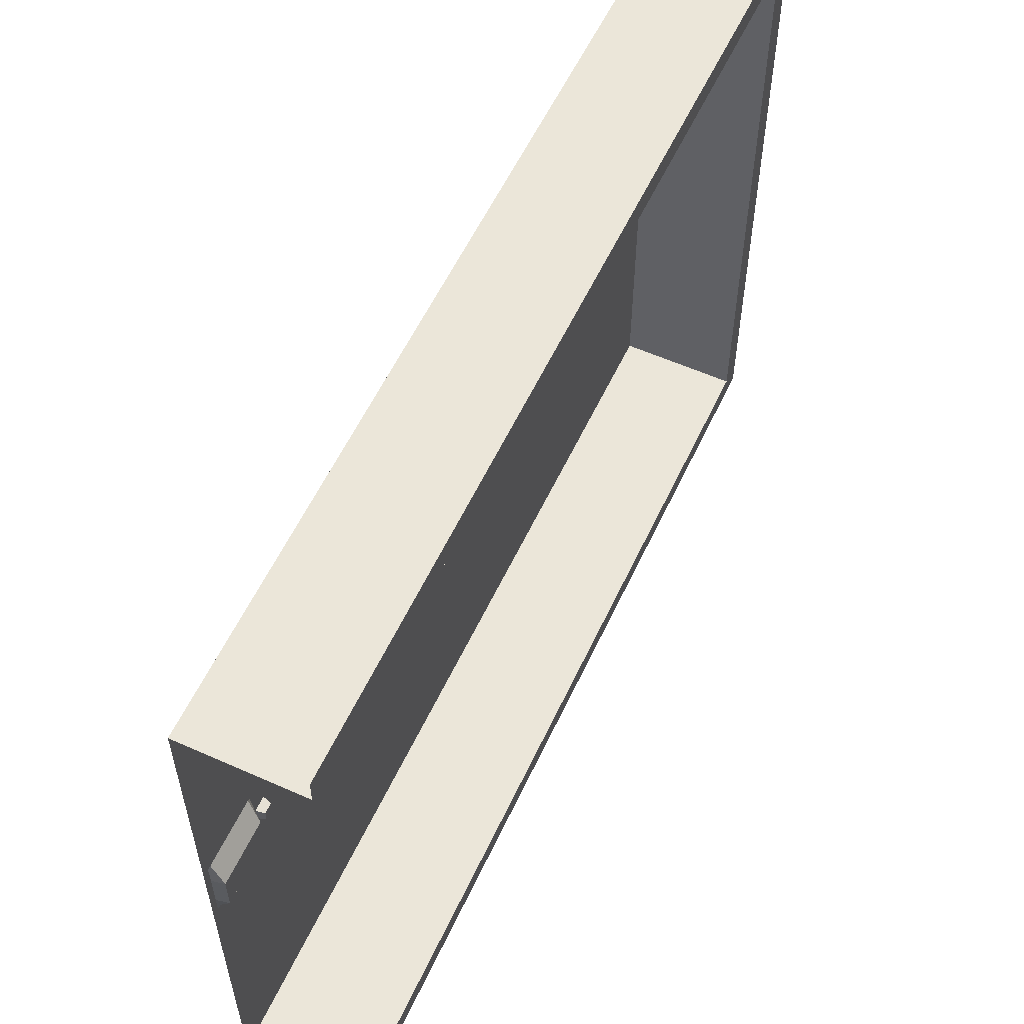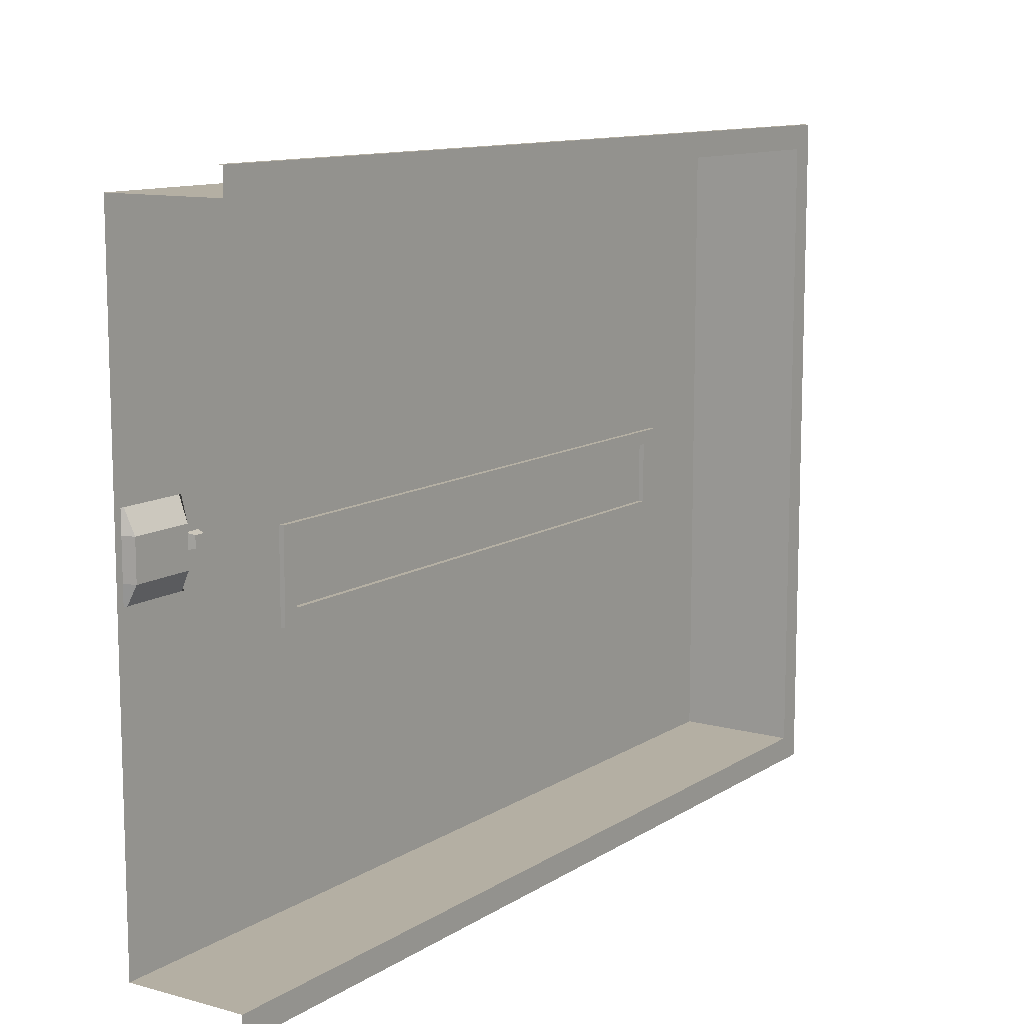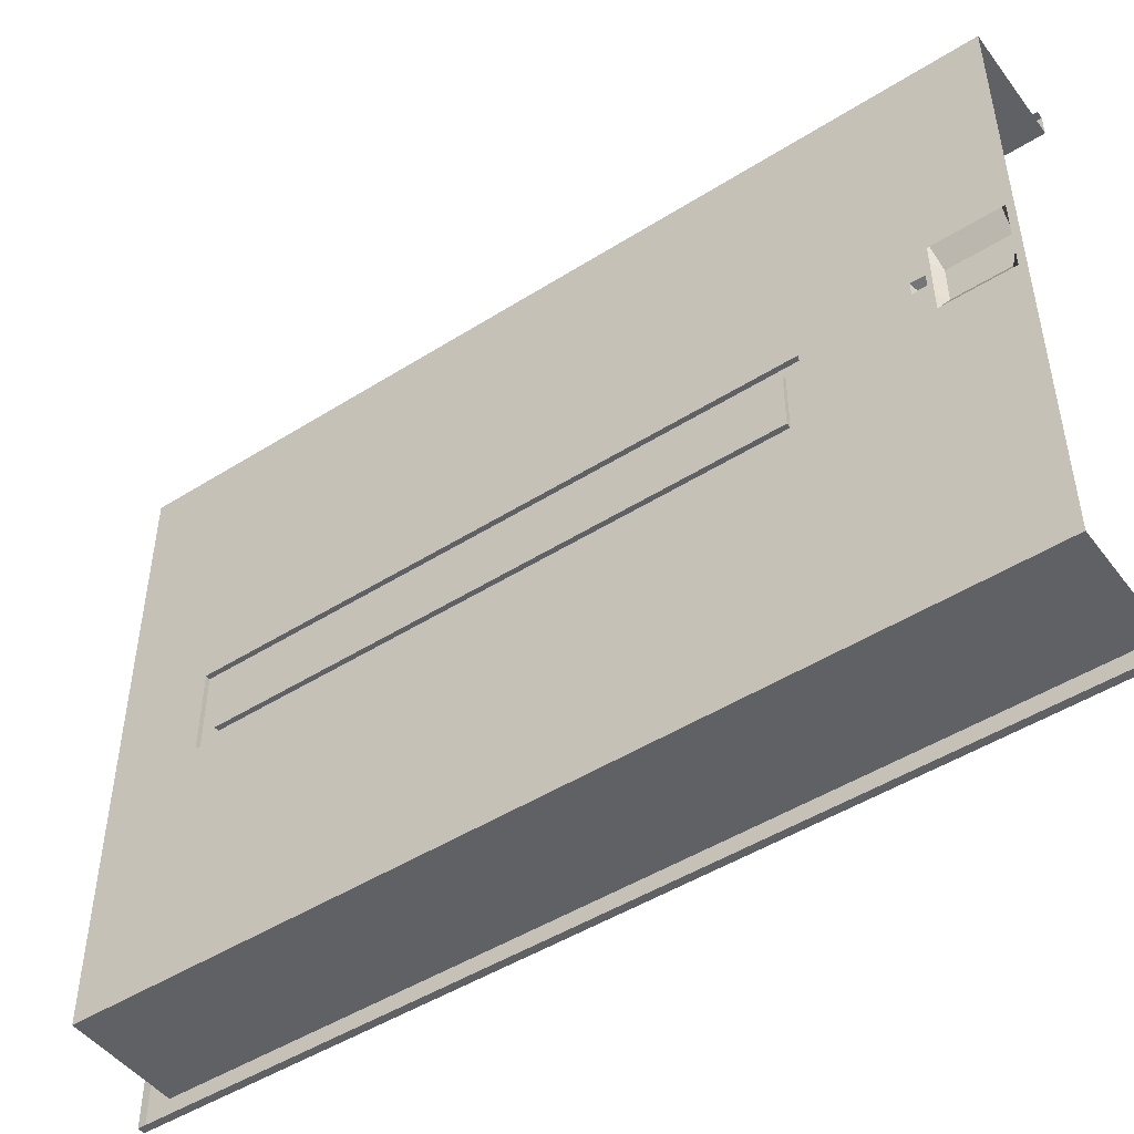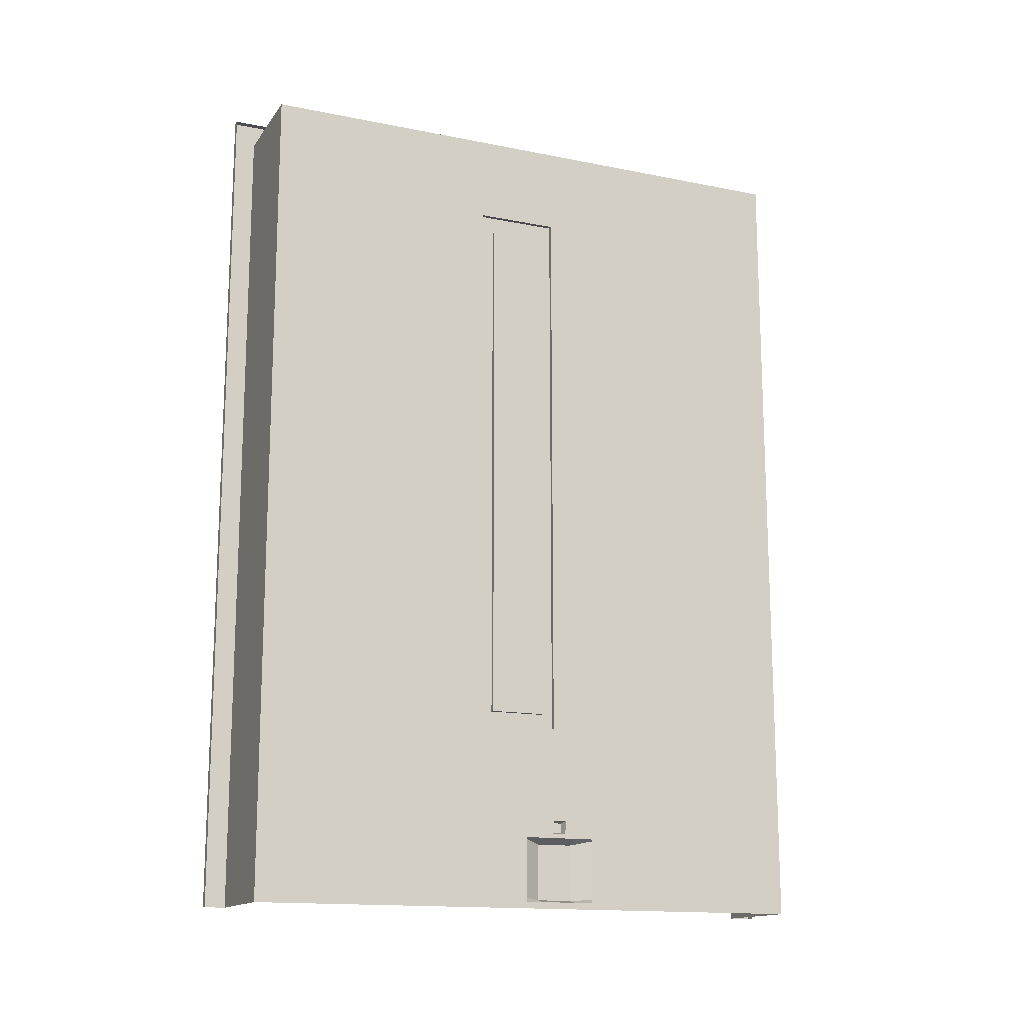
<metadata>
{"format":"obj","ext":"obj","renderer":"f3d","projection":"perspective","resolution":1024,"background":"white","views":[{"elev":57.3,"azim":24.9,"up":"+Z"},{"elev":11.2,"azim":33.8,"up":"+Z"},{"elev":-48.0,"azim":-54.7,"up":"+Z"},{"elev":-14.9,"azim":-113.2,"up":"+Y"}]}
</metadata>
<code>
o Door_D
v -4.605 0.01 -2.733
v -4.605 0.6219 -2.733
v -4.605 0.431 -2.733
v -4.605 0.01 -4.318
v -4.605 0.6219 -4.318
v -4.605 0.431 -4.318
v -4.605 2.18 -2.733
v -4.605 2.18 -4.318
v -4.605 0.1195 -2.733
v -4.605 0.1195 -4.318
v -4.605 0.01 -2.789
v -4.605 0.6219 -2.789
v -4.605 0.431 -2.789
v -4.605 2.18 -2.789
v -4.605 0.1195 -2.789
v -4.605 0.01 -4.262
v -4.605 0.6219 -4.262
v -4.605 0.431 -4.262
v -4.605 2.18 -4.262
v -4.605 0.1195 -4.262
v -4.605 2.125 -2.733
v -4.605 2.125 -4.318
v -4.605 2.125 -2.789
v -4.605 2.125 -4.262
v -4.861 0.03687 -4.235
v -4.861 0.04937 -2.829
v -4.861 0.5127 -3.638
v -4.861 0.6219 -2.789
v -4.861 0.431 -4.262
v -4.861 0.431 -2.789
v -4.861 0.1195 -4.262
v -4.861 0.1195 -2.789
v -4.861 2.085 -2.829
v -4.861 1.858 -3.638
v -4.587 0.01 -2.789
v -4.587 0.01 -2.733
v -4.587 0.6219 -2.789
v -4.587 0.6219 -2.733
v -4.587 0.431 -2.789
v -4.587 0.431 -2.733
v -4.587 0.1195 -2.733
v -4.587 2.125 -2.733
v -4.587 2.125 -4.318
v -4.587 0.6219 -4.318
v -4.587 0.1195 -4.318
v -4.587 0.01 -4.318
v -4.587 0.431 -4.318
v -4.587 2.18 -2.789
v -4.587 2.18 -2.733
v -4.587 0.1195 -2.789
v -4.587 2.18 -4.262
v -4.587 2.125 -2.789
v -4.587 0.01 -4.262
v -4.587 0.6219 -4.262
v -4.587 0.431 -4.262
v -4.587 2.18 -4.318
v -4.587 0.1195 -4.262
v -4.587 2.125 -4.262
v -4.861 0.01 -4.262
v -4.861 0.01 -2.789
v -4.861 0.1195 -2.829
v -4.861 2.125 -2.789
v -4.861 0.4304 -2.829
v -4.861 0.2394 -2.829
v -4.861 0.6219 -4.262
v -4.861 0.2394 -4.222
v -4.861 0.1195 -4.222
v -4.861 2.125 -4.262
v -4.605 2.18 -3.304
v -4.605 2.125 -3.304
v -4.861 0.01 -3.316
v -4.861 0.5127 -3.497
v -4.861 0.2394 -3.316
v -4.861 0.1195 -3.316
v -4.861 2.125 -3.304
v -4.587 2.18 -3.304
v -4.587 2.125 -3.304
v -4.861 0.03519 -3.316
v -4.861 1.858 -3.497
v -4.861 2.085 -4.222
v -4.861 0.4304 -4.222
v -4.861 0.4304 -3.316
v -4.861 2.085 -3.316
v -4.861 1.903 -3.673
v -4.861 0.4753 -3.673
v -4.861 0.4753 -3.464
v -4.861 1.903 -3.464
v -4.85 1.903 -3.673
v -4.85 0.4753 -3.673
v -4.85 0.4753 -3.464
v -4.85 1.903 -3.464
v -4.85 1.858 -3.638
v -4.85 0.5127 -3.638
v -4.85 0.5127 -3.497
v -4.85 1.858 -3.497
v -4.605 2.18 -3.345
v -4.605 2.125 -3.345
v -4.861 0.01 -3.357
v -4.861 0.4304 -3.355
v -4.861 0.2394 -3.355
v -4.861 0.1195 -3.357
v -4.861 2.125 -3.345
v -4.587 2.18 -3.345
v -4.587 2.125 -3.345
v -4.861 0.03519 -3.357
v -4.861 2.085 -3.355
v -4.861 0.4753 -3.473
v -4.861 1.903 -3.473
v -4.861 0.5127 -3.503
v -4.861 1.858 -3.503
v -4.85 0.4753 -3.473
v -4.85 1.903 -3.473
v -4.85 0.5127 -3.503
v -4.85 1.858 -3.503
v -4.605 2.18 -3.543
v -4.605 2.125 -3.543
v -4.861 0.01 -3.543
v -4.861 0.4304 -3.542
v -4.861 0.2394 -3.542
v -4.861 0.1195 -3.542
v -4.861 2.125 -3.543
v -4.587 2.18 -3.543
v -4.587 2.125 -3.543
v -4.861 0.03687 -3.542
v -4.861 2.085 -3.542
v -4.861 0.4753 -3.516
v -4.861 1.903 -3.516
v -4.861 0.5127 -3.532
v -4.861 1.858 -3.532
v -4.85 0.4753 -3.516
v -4.85 1.903 -3.516
v -4.85 0.5127 -3.532
v -4.85 1.858 -3.532
v -4.605 0.3098 -2.733
v -4.605 0.3098 -4.318
v -4.605 0.3098 -2.789
v -4.605 0.3098 -4.262
v -4.861 0.3098 -2.789
v -4.861 0.3098 -4.262
v -4.587 0.3098 -2.733
v -4.587 0.3098 -4.318
v -4.587 0.3098 -2.789
v -4.587 0.3098 -4.262
v -4.861 0.1928 -2.829
v -4.861 0.1928 -4.222
v -4.861 0.1928 -3.316
v -4.861 0.1906 -3.357
v -4.861 0.1906 -3.542
v -4.861 0.02669 -4.245
v -4.861 0.02669 -2.806
v -4.861 0.1195 -2.806
v -4.861 0.5407 -2.806
v -4.861 2.108 -2.806
v -4.861 0.3498 -2.806
v -4.861 0.5407 -4.245
v -4.861 0.3498 -4.245
v -4.861 0.1195 -4.245
v -4.861 2.108 -4.245
v -4.861 2.108 -3.309
v -4.861 0.02669 -3.316
v -4.861 0.02669 -3.357
v -4.861 2.108 -3.349
v -4.861 0.02669 -3.543
v -4.861 2.108 -3.543
v -4.861 0.2602 -4.245
v -4.861 0.2602 -2.806
v -4.605 2.18 -3.495
v -4.605 2.125 -3.495
v -4.861 0.01 -3.498
v -4.861 0.4304 -3.497
v -4.861 0.2394 -3.497
v -4.833 0.1195 -3.497
v -4.861 2.125 -3.495
v -4.587 2.18 -3.495
v -4.587 2.125 -3.495
v -4.833 0.03268 -3.498
v -4.861 2.085 -3.497
v -4.861 0.4753 -3.506
v -4.861 1.903 -3.506
v -4.861 0.5127 -3.525
v -4.861 1.858 -3.525
v -4.85 0.4753 -3.506
v -4.85 1.903 -3.506
v -4.85 0.5127 -3.525
v -4.85 1.858 -3.525
v -4.861 0.1906 -3.497
v -4.861 2.108 -3.496
v -4.861 0.02669 -3.498
v -4.605 2.18 -3.399
v -4.605 2.125 -3.399
v -4.861 0.01 -3.408
v -4.861 0.4304 -3.406
v -4.861 0.2394 -3.406
v -4.833 0.1195 -3.408
v -4.861 2.125 -3.399
v -4.587 2.18 -3.399
v -4.587 2.125 -3.399
v -4.833 0.03268 -3.408
v -4.861 2.085 -3.406
v -4.861 0.4753 -3.485
v -4.861 1.903 -3.485
v -4.861 0.5127 -3.511
v -4.861 1.858 -3.511
v -4.85 0.4753 -3.485
v -4.85 1.903 -3.485
v -4.85 0.5127 -3.511
v -4.85 1.858 -3.511
v -4.861 0.1906 -3.408
v -4.861 2.108 -3.402
v -4.861 0.02669 -3.408
v -4.605 0.2961 -2.733
v -4.605 0.2961 -4.318
v -4.605 0.2961 -2.789
v -4.605 0.2961 -4.262
v -4.861 0.2961 -2.789
v -4.861 0.2961 -4.262
v -4.587 0.2961 -2.733
v -4.587 0.2961 -4.318
v -4.587 0.2961 -2.789
v -4.587 0.2961 -4.262
v -4.861 0.1875 -2.829
v -4.861 0.1875 -4.222
v -4.861 0.1875 -3.316
v -4.861 0.1855 -3.357
v -4.861 0.1855 -3.542
v -4.861 0.2501 -2.806
v -4.861 0.2501 -4.245
v -4.833 0.1751 -3.497
v -4.833 0.1751 -3.408
v -4.861 0.02669 -3.467
v -4.605 2.18 -3.463
v -4.605 2.125 -3.463
v -4.861 0.01 -3.468
v -4.861 0.4304 -3.466
v -4.861 0.2394 -3.466
v -4.833 0.1195 -3.467
v -4.861 2.125 -3.463
v -4.587 2.18 -3.463
v -4.587 2.125 -3.463
v -4.833 0.03268 -3.467
v -4.861 2.085 -3.466
v -4.861 0.4753 -3.499
v -4.861 1.903 -3.499
v -4.861 0.5127 -3.52
v -4.861 1.858 -3.52
v -4.85 0.4753 -3.499
v -4.85 1.903 -3.499
v -4.85 0.5127 -3.52
v -4.85 1.858 -3.52
v -4.861 0.1906 -3.467
v -4.861 2.108 -3.464
v -4.833 0.1751 -3.467
v -4.605 2.18 -3.426
v -4.605 2.125 -3.426
v -4.861 0.01 -3.433
v -4.861 0.4304 -3.431
v -4.861 0.2394 -3.431
v -4.833 0.1195 -3.433
v -4.861 2.125 -3.426
v -4.587 2.18 -3.426
v -4.587 2.125 -3.426
v -4.833 0.03268 -3.433
v -4.861 2.085 -3.431
v -4.861 0.4753 -3.491
v -4.861 1.903 -3.491
v -4.861 0.5127 -3.515
v -4.861 1.858 -3.515
v -4.85 0.4753 -3.491
v -4.85 1.903 -3.491
v -4.85 0.5127 -3.515
v -4.85 1.858 -3.515
v -4.861 0.1906 -3.433
v -4.861 2.108 -3.428
v -4.833 0.1751 -3.433
v -4.861 0.02669 -3.433
v -4.605 0.3387 -2.733
v -4.605 0.3387 -4.318
v -4.605 0.3387 -2.789
v -4.605 0.3387 -4.262
v -4.861 0.3387 -2.789
v -4.861 0.3387 -4.262
v -4.587 0.3387 -2.733
v -4.587 0.3387 -4.318
v -4.587 0.3387 -2.789
v -4.587 0.3387 -4.262
v -4.861 0.2039 -2.829
v -4.861 0.2039 -4.222
v -4.861 0.2039 -3.316
v -4.861 0.2022 -3.357
v -4.861 0.2022 -3.542
v -4.861 0.2816 -4.245
v -4.861 0.2816 -2.806
v -4.861 0.2022 -3.497
v -4.861 0.2022 -3.408
v -4.843 0.2067 -3.462
v -4.843 0.2067 -3.437
v -4.861 0.3417 -4.245
v -4.605 0.42 -2.733
v -4.605 0.42 -4.318
v -4.605 0.42 -2.789
v -4.605 0.42 -4.262
v -4.861 0.42 -2.789
v -4.861 0.42 -4.262
v -4.587 0.42 -2.733
v -4.587 0.42 -4.318
v -4.587 0.42 -2.789
v -4.587 0.42 -4.262
v -4.861 0.2352 -2.829
v -4.861 0.2352 -4.222
v -4.861 0.2352 -3.316
v -4.861 0.235 -3.355
v -4.861 0.235 -3.542
v -4.861 0.3417 -2.806
v -4.861 0.235 -3.497
v -4.861 0.235 -3.406
v -4.843 0.2306 -3.462
v -4.843 0.2306 -3.436
v -4.861 0.235 -3.466
v -4.861 0.2022 -3.467
v -4.861 0.235 -3.432
v -4.861 0.2022 -3.433
v -4.605 1.786 -2.733
v -4.605 1.786 -4.318
v -4.605 1.786 -2.789
v -4.605 1.786 -4.262
v -4.861 1.786 -2.789
v -4.861 1.786 -4.262
v -4.587 1.786 -2.733
v -4.587 1.786 -4.318
v -4.587 1.786 -2.789
v -4.587 1.786 -4.262
v -4.861 1.712 -2.829
v -4.861 1.712 -4.222
v -4.861 1.712 -3.316
v -4.861 1.581 -3.673
v -4.861 1.572 -3.464
v -4.861 1.555 -3.638
v -4.861 1.555 -3.497
v -4.85 1.581 -3.673
v -4.85 1.581 -3.464
v -4.85 1.555 -3.638
v -4.85 1.555 -3.497
v -4.861 1.555 -3.503
v -4.861 1.555 -3.532
v -4.861 1.754 -4.245
v -4.861 1.754 -2.806
v -4.861 1.555 -3.525
v -4.861 1.555 -3.511
v -4.861 1.555 -3.52
v -4.861 1.555 -3.515
v -4.605 1.13 -2.733
v -4.605 1.13 -4.318
v -4.605 1.13 -2.789
v -4.605 1.13 -4.262
v -4.861 1.13 -2.789
v -4.861 1.13 -4.262
v -4.587 1.13 -2.733
v -4.587 1.13 -4.318
v -4.587 1.13 -2.789
v -4.587 1.13 -4.262
v -4.861 0.9894 -2.829
v -4.861 0.9894 -4.222
v -4.861 0.9894 -3.316
v -4.861 0.9577 -3.673
v -4.861 0.9491 -3.464
v -4.861 0.9673 -3.638
v -4.861 0.9673 -3.497
v -4.85 0.9577 -3.673
v -4.85 0.9577 -3.464
v -4.85 0.9673 -3.638
v -4.85 0.9673 -3.497
v -4.861 0.9673 -3.503
v -4.861 0.9673 -3.532
v -4.861 1.07 -2.806
v -4.861 0.9673 -3.525
v -4.861 0.9673 -3.511
v -4.861 0.9673 -3.52
v -4.861 0.9673 -3.515
v -4.861 1.07 -4.245
f 211 9 41 217
f 6 5 44 47
f 8 19 51 56
f 116 24 58 123
f 15 11 60 32
f 4 10 45 46
f 213 15 32 215
f 18 17 65 29
f 351 2 38 357
f 323 22 43 329
f 9 1 36 41
f 69 14 48 76
f 22 8 56 43
f 78 74 61 26
f 310 73 64 308
f 73 82 63 64
f 334 83 33 332
f 70 23 62 75
f 301 18 29 303
f 12 13 30 28
f 325 24 68 327
f 16 20 31 59
f 353 12 28 355
f 39 37 38 40
f 306 39 40 304
f 52 48 49 42
f 35 50 41 36
f 77 76 48 52
f 47 44 54 55
f 305 47 55 307
f 43 56 51 58
f 46 45 57 53
f 329 43 58 331
f 330 52 42 328
f 17 18 55 54
f 14 7 49 48
f 11 15 50 35
f 354 17 54 360
f 300 13 39 306
f 214 20 57 220
f 7 21 42 49
f 20 16 53 57
f 13 12 37 39
f 299 6 47 305
f 324 23 52 330
f 160 150 60 71
f 150 151 32 60
f 346 153 62 326
f 313 154 30 302
f 154 152 28 30
f 155 156 29 65
f 227 157 31 216
f 379 155 65 356
f 157 149 59 31
f 164 158 68 121
f 153 159 75 62
f 161 160 71 98
f 104 103 76 77
f 97 70 75 102
f 100 99 82 73
f 311 100 73 310
f 105 101 74 78
f 96 69 76 103
f 23 70 77 52
f 364 85 81 362
f 107 86 82 99
f 127 84 80 125
f 336 87 83 334
f 108 87 91 112
f 366 27 93 370
f 129 34 92 133
f 126 85 89 130
f 370 93 89 368
f 113 94 90 111
f 133 92 88 131
f 342 95 91 340
f 338 79 95 342
f 335 84 88 339
f 109 72 94 113
f 365 86 90 369
f 40 38 2 3
f 202 109 113 206
f 95 114 112 91
f 206 113 111 204
f 86 107 111 90
f 79 110 114 95
f 201 108 112 205
f 87 108 106 83
f 200 107 99 192
f 189 96 103 196
f 198 194 101 105
f 315 193 100 311
f 193 192 99 100
f 190 97 102 195
f 197 196 103 104
f 210 161 98 191
f 159 162 102 75
f 70 97 104 77
f 149 163 117 59
f 58 51 122 123
f 24 116 121 68
f 66 81 118 119
f 309 66 119 312
f 25 67 120 124
f 19 115 122 51
f 85 126 118 81
f 84 127 131 88
f 93 132 130 89
f 27 128 132 93
f 185 133 131 183
f 178 126 130 182
f 181 129 133 185
f 179 127 125 177
f 187 164 121 173
f 168 116 123 175
f 222 145 148 225
f 229 208 147 224
f 224 147 146 223
f 291 165 139 281
f 226 166 138 215
f 212 135 141 218
f 279 137 143 285
f 213 136 142 219
f 218 141 143 220
f 219 142 140 217
f 214 137 139 216
f 223 146 144 221
f 278 136 138 280
f 276 134 140 282
f 221 144 166 226
f 287 145 165 291
f 177 125 164 187
f 25 124 163 149
f 83 106 162 159
f 198 105 161 210
f 105 78 160 161
f 33 83 159 153
f 125 80 158 164
f 67 25 149 157
f 362 81 155 379
f 222 67 157 227
f 81 66 156 155
f 64 63 152 154
f 308 64 154 313
f 332 33 153 346
f 26 61 151 150
f 78 26 150 160
f 124 176 188 163
f 241 177 187 251
f 225 148 186 228
f 232 168 175 239
f 251 187 173 237
f 243 179 177 241
f 245 181 185 249
f 242 178 182 246
f 249 185 183 247
f 163 188 169 117
f 123 122 174 175
f 116 168 173 121
f 119 118 170 171
f 312 119 171 314
f 124 120 172 176
f 115 167 174 122
f 126 178 170 118
f 127 179 183 131
f 132 184 182 130
f 128 180 184 132
f 114 207 205 112
f 107 200 204 111
f 110 203 207 114
f 108 201 199 106
f 162 209 195 102
f 97 190 197 104
f 106 199 209 162
f 262 198 210 275
f 274 272 208 229
f 275 210 191 255
f 261 260 196 197
f 254 190 195 259
f 257 256 192 193
f 320 257 193 315
f 262 258 194 198
f 253 189 196 260
f 264 200 192 256
f 265 201 205 269
f 270 206 204 268
f 266 202 206 270
f 258 274 229 194
f 120 225 228 172
f 145 222 227 165
f 61 221 226 151
f 74 223 221 61
f 20 214 216 31
f 50 219 217 41
f 45 218 220 57
f 15 213 219 50
f 10 212 218 45
f 151 226 215 32
f 101 224 223 74
f 194 229 224 101
f 67 222 225 120
f 165 227 216 139
f 137 214 220 143
f 136 213 215 138
f 134 211 217 140
f 172 228 252 236
f 180 244 248 184
f 184 248 246 182
f 179 243 247 183
f 178 242 234 170
f 167 231 238 174
f 176 172 236 240
f 314 171 235 318
f 171 170 234 235
f 168 232 237 173
f 175 174 238 239
f 188 230 233 169
f 228 186 250 252
f 176 240 230 188
f 271 249 247 269
f 264 242 246 268
f 267 245 249 271
f 265 243 241 263
f 273 251 237 259
f 254 232 239 261
f 263 241 251 273
f 199 263 273 209
f 190 254 261 197
f 209 273 259 195
f 201 265 263 199
f 203 267 271 207
f 200 264 268 204
f 207 271 269 205
f 236 252 274 258
f 244 266 270 248
f 248 270 268 246
f 243 265 269 247
f 242 264 256 234
f 231 253 260 238
f 240 236 258 262
f 318 235 257 320
f 235 234 256 257
f 232 254 259 237
f 239 238 260 261
f 230 275 255 233
f 252 250 272 274
f 240 262 275 230
f 250 319 321 272
f 186 293 319 250
f 272 321 294 208
f 148 290 293 186
f 144 286 292 166
f 309 287 291 297
f 298 276 282 304
f 300 278 280 302
f 301 279 285 307
f 297 291 281 303
f 145 287 290 148
f 208 294 289 147
f 147 289 288 146
f 166 292 280 138
f 135 277 283 141
f 136 278 284 142
f 141 283 285 143
f 142 284 282 140
f 137 279 281 139
f 146 288 286 144
f 156 297 303 29
f 18 301 307 55
f 13 300 302 30
f 3 298 304 40
f 66 309 297 156
f 295 316 317 296
f 293 314 318 319
f 321 320 315 294
f 290 312 314 293
f 286 308 313 292
f 287 309 312 290
f 294 315 311 289
f 289 311 310 288
f 292 313 302 280
f 277 299 305 283
f 278 300 306 284
f 283 305 307 285
f 284 306 304 282
f 279 301 303 281
f 288 310 308 286
f 316 295 319 318
f 296 317 320 321
f 295 296 321 319
f 317 316 318 320
f 361 332 346 374
f 80 333 345 158
f 87 336 340 91
f 364 335 339 368
f 367 338 342 371
f 371 342 340 369
f 92 341 339 88
f 34 337 341 92
f 365 336 334 363
f 84 335 333 80
f 158 345 327 68
f 374 346 326 355
f 353 324 330 359
f 24 325 331 58
f 359 330 328 357
f 358 329 331 360
f 23 324 326 62
f 354 325 327 356
f 363 334 332 361
f 352 323 329 358
f 21 322 328 42
f 5 352 358 44
f 82 363 361 63
f 17 354 356 65
f 44 358 360 54
f 37 359 357 38
f 12 353 359 37
f 152 374 355 28
f 86 365 363 82
f 94 371 369 90
f 72 367 371 94
f 85 364 368 89
f 63 361 374 152
f 333 362 379 345
f 336 365 369 340
f 341 370 368 339
f 337 366 370 341
f 335 364 362 333
f 345 379 356 327
f 325 354 360 331
f 324 353 355 326
f 322 351 357 328
f 343 110 79 338
f 348 203 110 343
f 337 34 129 344
f 344 129 181 347
f 350 267 203 348
f 347 181 245 349
f 349 245 267 350
f 377 349 350 378
f 375 347 349 377
f 378 350 348 376
f 373 344 347 375
f 366 337 344 373
f 376 348 343 372
f 372 343 338 367
f 109 372 367 72
f 202 376 372 109
f 27 366 373 128
f 128 373 375 180
f 266 378 376 202
f 180 375 377 244
f 244 377 378 266

</code>
